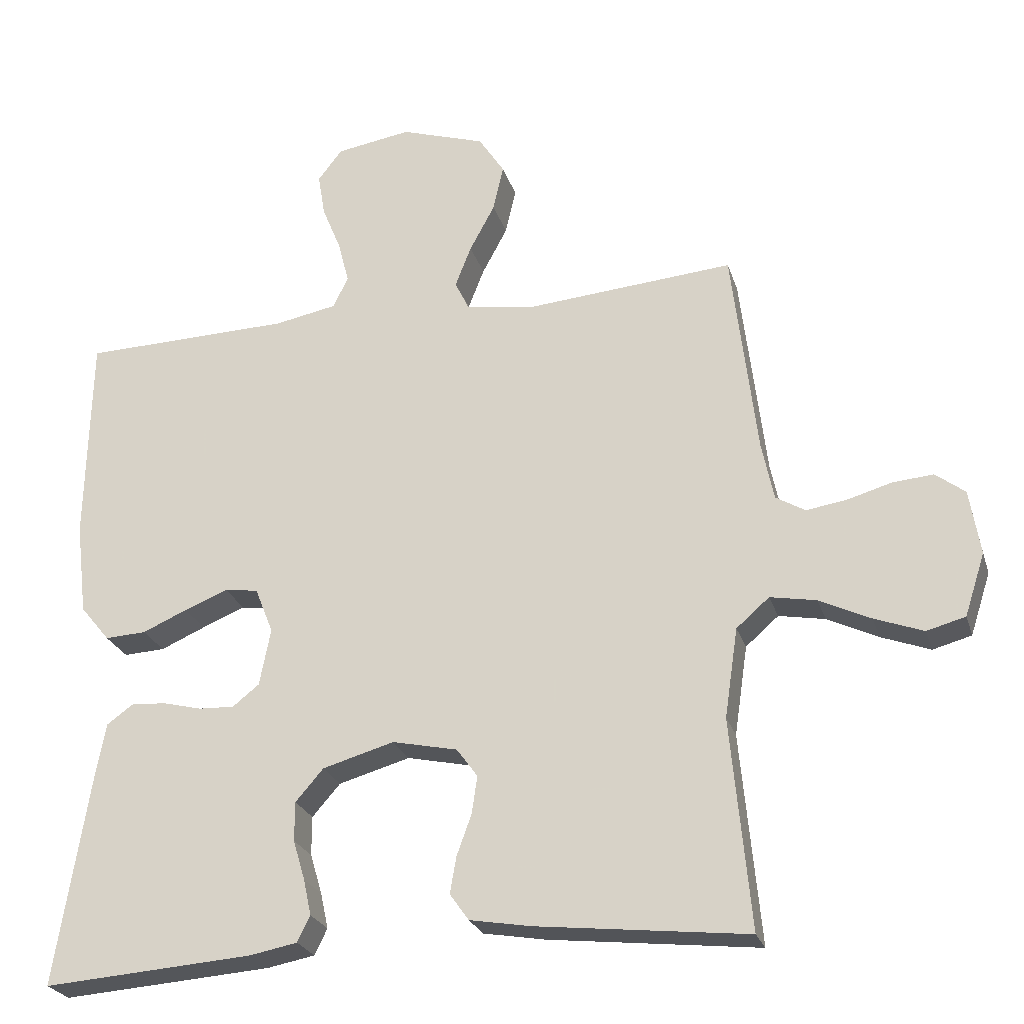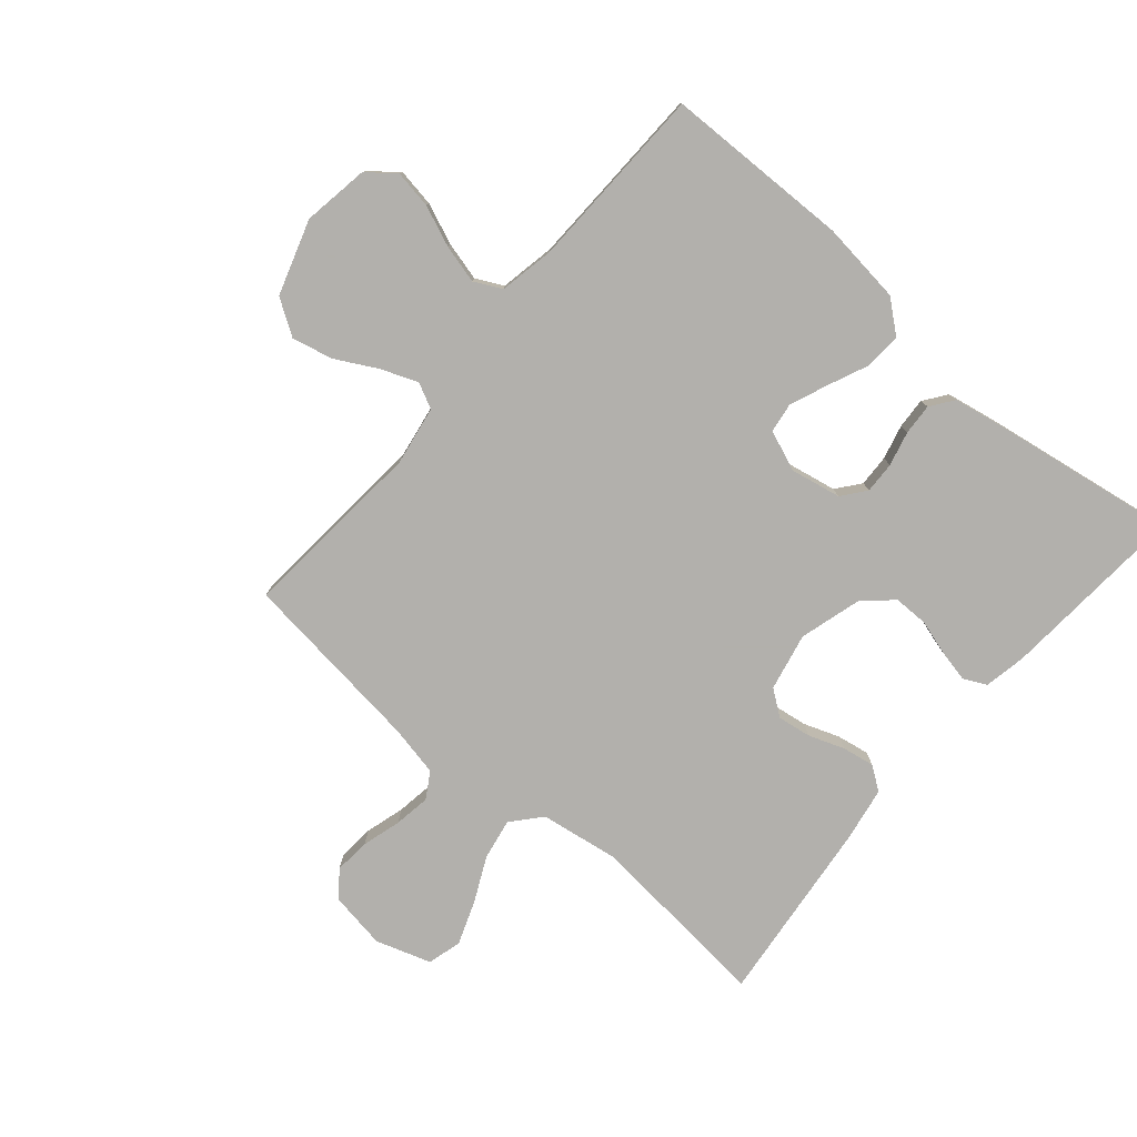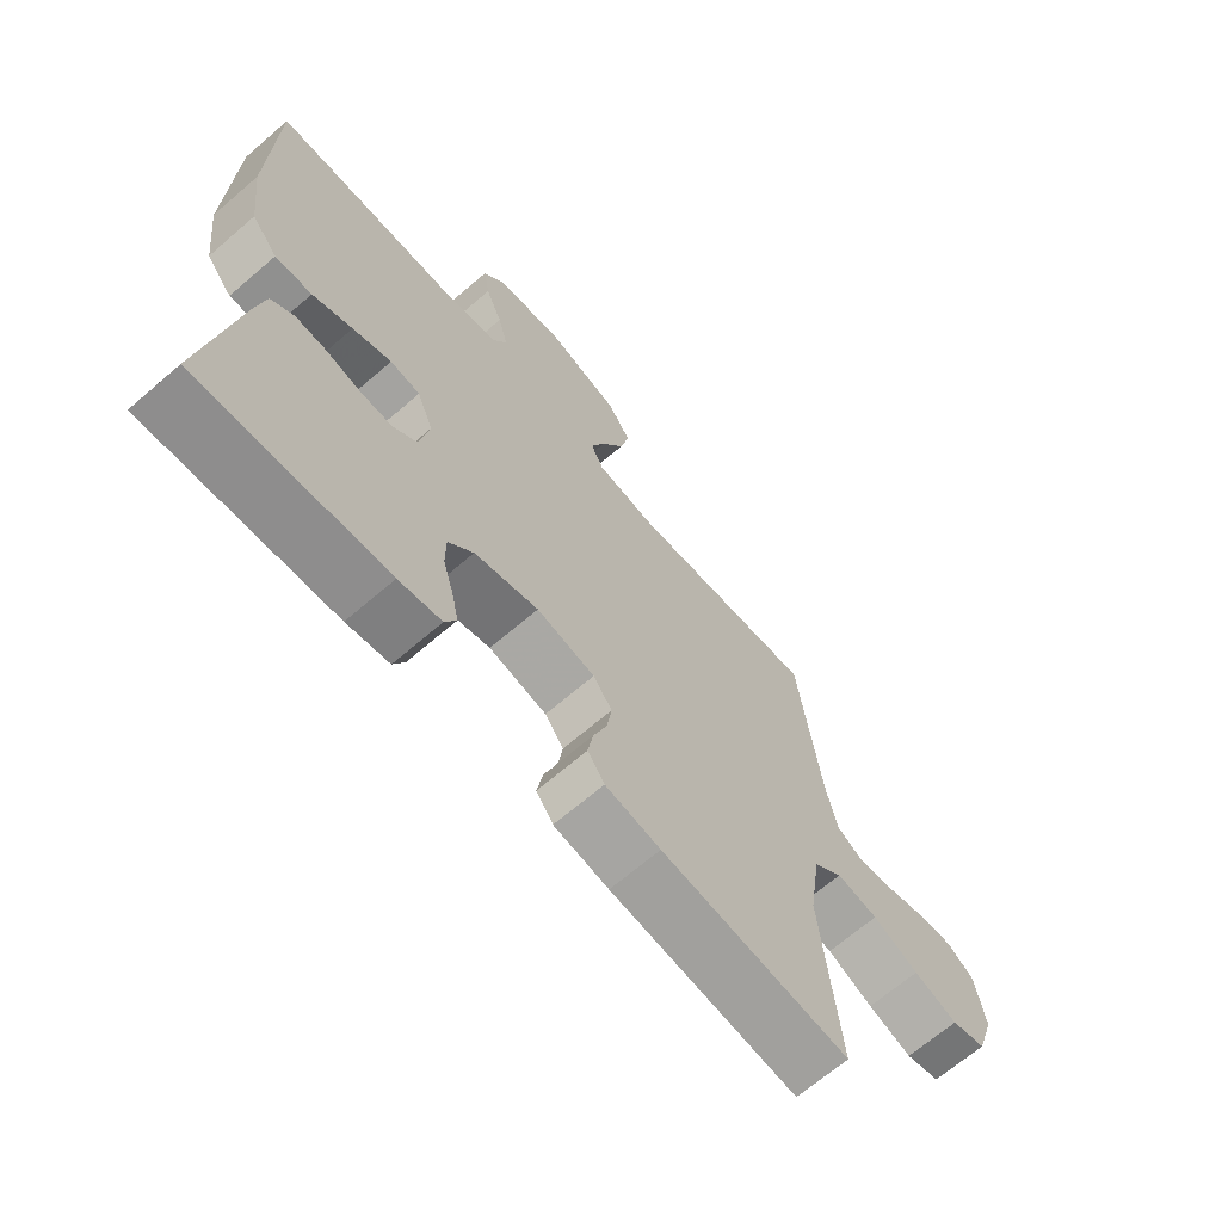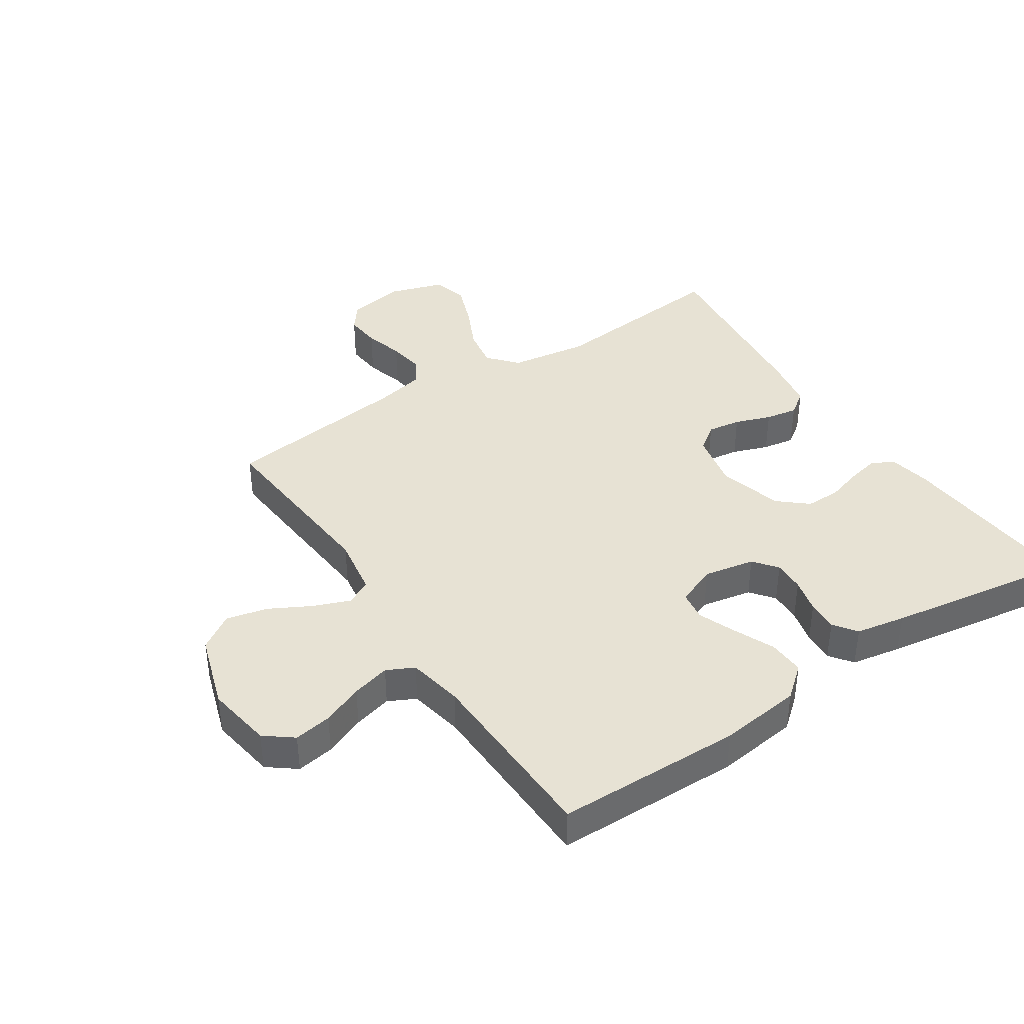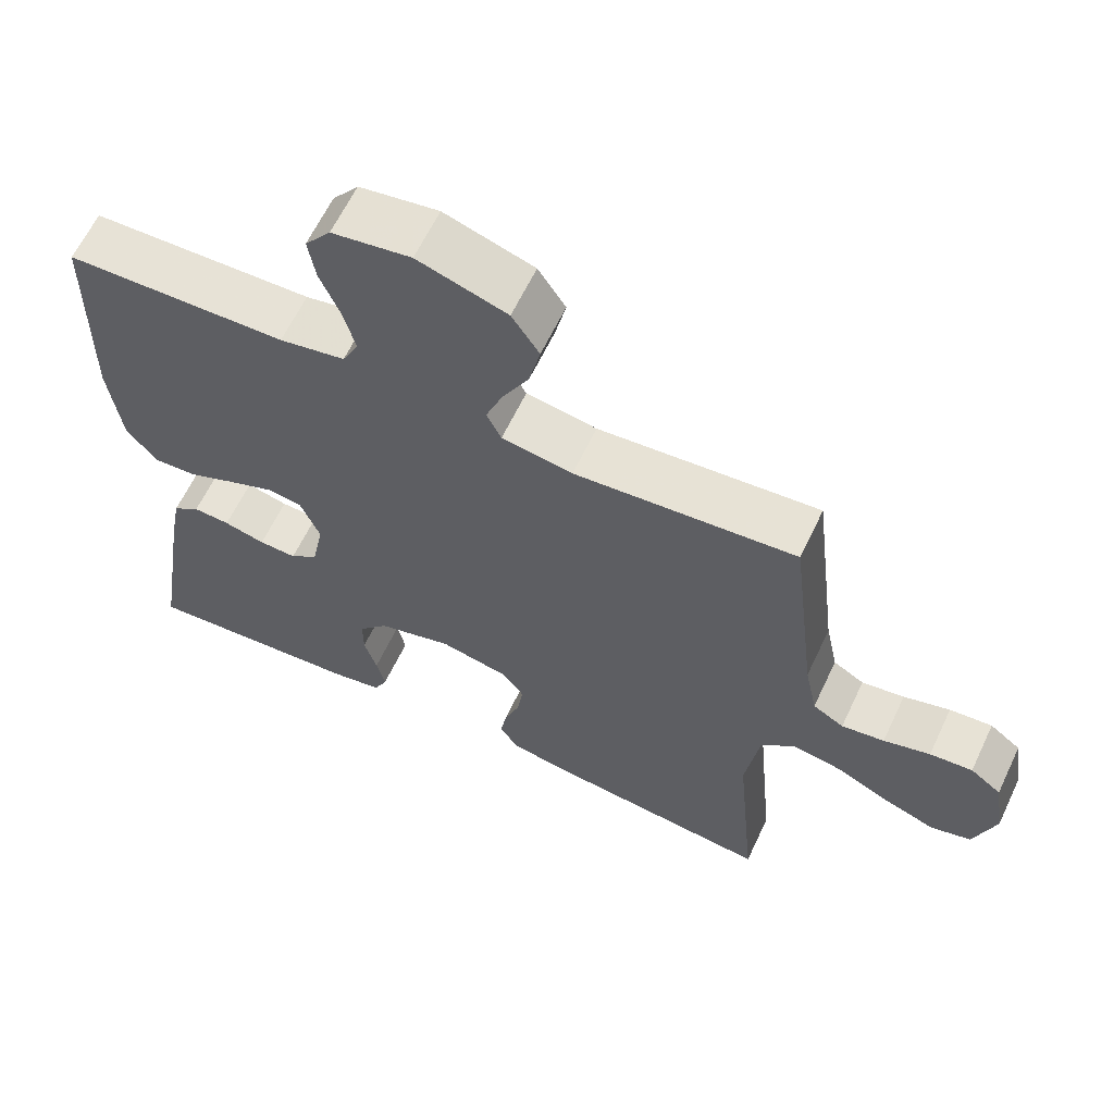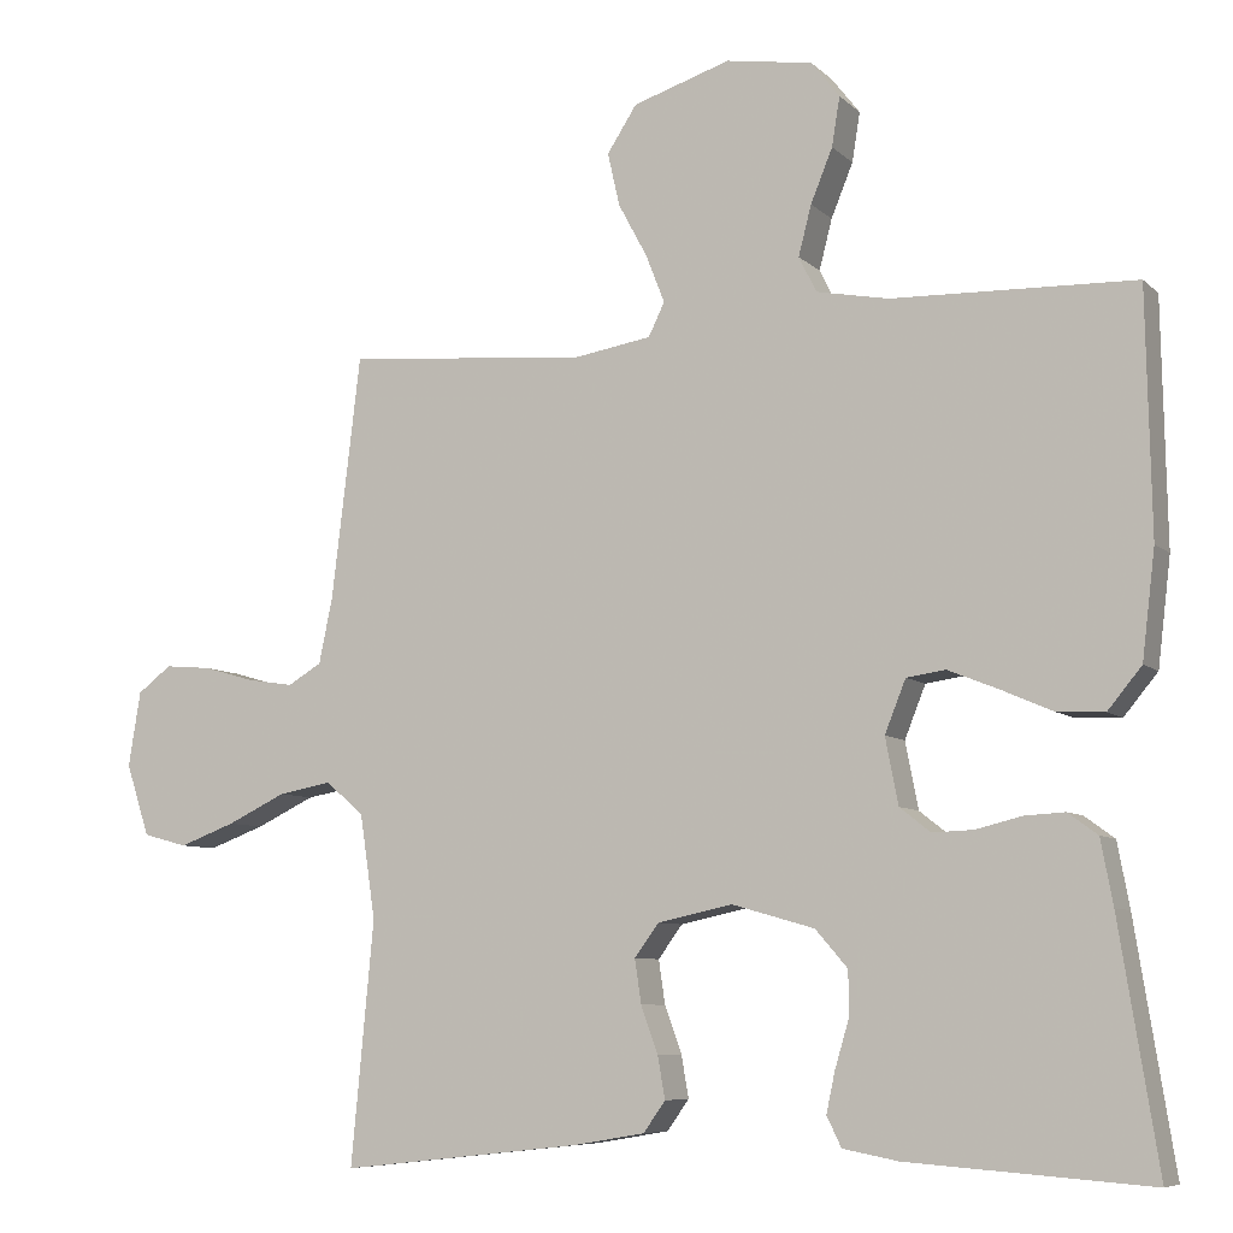
<metadata>
{"format":"obj","ext":"obj","renderer":"f3d","projection":"perspective","resolution":1024,"background":"white","views":[{"elev":-24.8,"azim":-164.3,"up":"+Z"},{"elev":-78.6,"azim":49.5,"up":"+Y"},{"elev":-67.6,"azim":130.8,"up":"+Z"},{"elev":39.8,"azim":56.5,"up":"+Y"},{"elev":62.7,"azim":-154.7,"up":"+Z"},{"elev":-7.5,"azim":24.4,"up":"+Z"}]}
</metadata>
<code>
v 0.5 0.07 -0.5
v 0.2 0.07 -0.478
v 0.132 0.07 -0.465
v 0.114 0.07 -0.428
v 0.125 0.07 -0.377
v 0.142 0.07 -0.32
v 0.142 0.07 -0.264
v 0.102 0.07 -0.218
v 0 0.07 -0.189
v -0.093 0.07 -0.209
v -0.123 0.07 -0.25
v -0.115 0.07 -0.304
v -0.094 0.07 -0.362
v -0.085 0.07 -0.414
v -0.112 0.07 -0.452
v -0.2 0.07 -0.467
v -0.5 0.07 -0.5
v -0.472 0.07 -0.2
v -0.491 0.07 -0.072
v -0.538 0.07 -0.031
v -0.604 0.07 -0.043
v -0.677 0.07 -0.078
v -0.747 0.07 -0.104
v -0.802 0.07 -0.089
v -0.831 0.07 0
v -0.816 0.07 0.093
v -0.774 0.07 0.125
v -0.716 0.07 0.12
v -0.653 0.07 0.102
v -0.595 0.07 0.093
v -0.553 0.07 0.118
v -0.536 0.07 0.2
v -0.5 0.07 0.5
v -0.2 0.07 0.475
v -0.104 0.07 0.491
v -0.084 0.07 0.532
v -0.107 0.07 0.591
v -0.143 0.07 0.658
v -0.158 0.07 0.724
v -0.121 0.07 0.781
v 0 0.07 0.82
v 0.107 0.07 0.803
v 0.142 0.07 0.758
v 0.132 0.07 0.697
v 0.105 0.07 0.631
v 0.089 0.07 0.569
v 0.111 0.07 0.525
v 0.2 0.07 0.508
v 0.5 0.07 0.5
v 0.506 0.07 0.2
v 0.49 0.07 0.067
v 0.448 0.07 0.016
v 0.389 0.07 0.019
v 0.325 0.07 0.047
v 0.263 0.07 0.072
v 0.215 0.07 0.065
v 0.189 0.07 0
v 0.205 0.07 -0.082
v 0.243 0.07 -0.112
v 0.294 0.07 -0.11
v 0.35 0.07 -0.096
v 0.4 0.07 -0.093
v 0.437 0.07 -0.12
v 0.452 0.07 -0.2
v 0.5 0 -0.5
v 0.2 0 -0.478
v 0.132 0 -0.465
v 0.114 0 -0.428
v 0.125 0 -0.377
v 0.142 0 -0.32
v 0.142 0 -0.264
v 0.102 0 -0.218
v 0 0 -0.189
v -0.093 0 -0.209
v -0.123 0 -0.25
v -0.115 0 -0.304
v -0.094 0 -0.362
v -0.085 0 -0.414
v -0.112 0 -0.452
v -0.2 0 -0.467
v -0.5 0 -0.5
v -0.472 0 -0.2
v -0.491 0 -0.072
v -0.538 0 -0.031
v -0.604 0 -0.043
v -0.677 0 -0.078
v -0.747 0 -0.104
v -0.802 0 -0.089
v -0.831 0 0
v -0.816 0 0.093
v -0.774 0 0.125
v -0.716 0 0.12
v -0.653 0 0.102
v -0.595 0 0.093
v -0.553 0 0.118
v -0.536 0 0.2
v -0.5 0 0.5
v -0.2 0 0.475
v -0.104 0 0.491
v -0.084 0 0.532
v -0.107 0 0.591
v -0.143 0 0.658
v -0.158 0 0.724
v -0.121 0 0.781
v 0 0 0.82
v 0.107 0 0.803
v 0.142 0 0.758
v 0.132 0 0.697
v 0.105 0 0.631
v 0.089 0 0.569
v 0.111 0 0.525
v 0.2 0 0.508
v 0.5 0 0.5
v 0.506 0 0.2
v 0.49 0 0.067
v 0.448 0 0.016
v 0.389 0 0.019
v 0.325 0 0.047
v 0.263 0 0.072
v 0.215 0 0.065
v 0.189 0 0
v 0.205 0 -0.082
v 0.243 0 -0.112
v 0.294 0 -0.11
v 0.35 0 -0.096
v 0.4 0 -0.093
v 0.437 0 -0.12
v 0.452 0 -0.2
f 60 61 62 63
f 59 60 63 64
f 51 52 53 54
f 51 54 55
f 48 49 50 51
f 47 48 51 55
f 46 47 55 56
f 42 43 44 45
f 42 45 46
f 41 42 46
f 37 38 39 40
f 36 37 40 41
f 32 33 34
f 31 32 34 35
f 26 27 28 29
f 26 29 30
f 25 26 30
f 24 25 30
f 21 22 23 24
f 21 24 30 31
f 15 16 17 18
f 15 18 19
f 12 13 14 15
f 11 12 15 19
f 10 11 19 20
f 3 4 5 6
f 1 2 3 6
f 59 64 1 6
f 58 59 6 7
f 57 58 7 8
f 41 46 56 57
f 36 41 57 8
f 35 36 8 9
f 20 21 31 35
f 9 10 20 35
f 127 126 125 124
f 128 127 124 123
f 118 117 116 115
f 119 118 115
f 115 114 113 112
f 119 115 112 111
f 120 119 111 110
f 109 108 107 106
f 110 109 106
f 110 106 105
f 104 103 102 101
f 105 104 101 100
f 98 97 96
f 99 98 96 95
f 93 92 91 90
f 94 93 90
f 94 90 89
f 94 89 88
f 88 87 86 85
f 95 94 88 85
f 82 81 80 79
f 83 82 79
f 79 78 77 76
f 83 79 76 75
f 84 83 75 74
f 70 69 68 67
f 70 67 66 65
f 70 65 128 123
f 71 70 123 122
f 72 71 122 121
f 121 120 110 105
f 72 121 105 100
f 73 72 100 99
f 99 95 85 84
f 99 84 74 73
f 1 65 66 2
f 2 66 67 3
f 3 67 68 4
f 4 68 69 5
f 5 69 70 6
f 6 70 71 7
f 7 71 72 8
f 8 72 73 9
f 9 73 74 10
f 10 74 75 11
f 11 75 76 12
f 12 76 77 13
f 13 77 78 14
f 14 78 79 15
f 15 79 80 16
f 16 80 81 17
f 17 81 82 18
f 18 82 83 19
f 19 83 84 20
f 20 84 85 21
f 21 85 86 22
f 22 86 87 23
f 23 87 88 24
f 24 88 89 25
f 25 89 90 26
f 26 90 91 27
f 27 91 92 28
f 28 92 93 29
f 29 93 94 30
f 30 94 95 31
f 31 95 96 32
f 32 96 97 33
f 33 97 98 34
f 34 98 99 35
f 35 99 100 36
f 36 100 101 37
f 37 101 102 38
f 38 102 103 39
f 39 103 104 40
f 40 104 105 41
f 41 105 106 42
f 42 106 107 43
f 43 107 108 44
f 44 108 109 45
f 45 109 110 46
f 46 110 111 47
f 47 111 112 48
f 48 112 113 49
f 49 113 114 50
f 50 114 115 51
f 51 115 116 52
f 52 116 117 53
f 53 117 118 54
f 54 118 119 55
f 55 119 120 56
f 56 120 121 57
f 57 121 122 58
f 58 122 123 59
f 59 123 124 60
f 60 124 125 61
f 61 125 126 62
f 62 126 127 63
f 63 127 128 64
f 64 128 65 1

</code>
